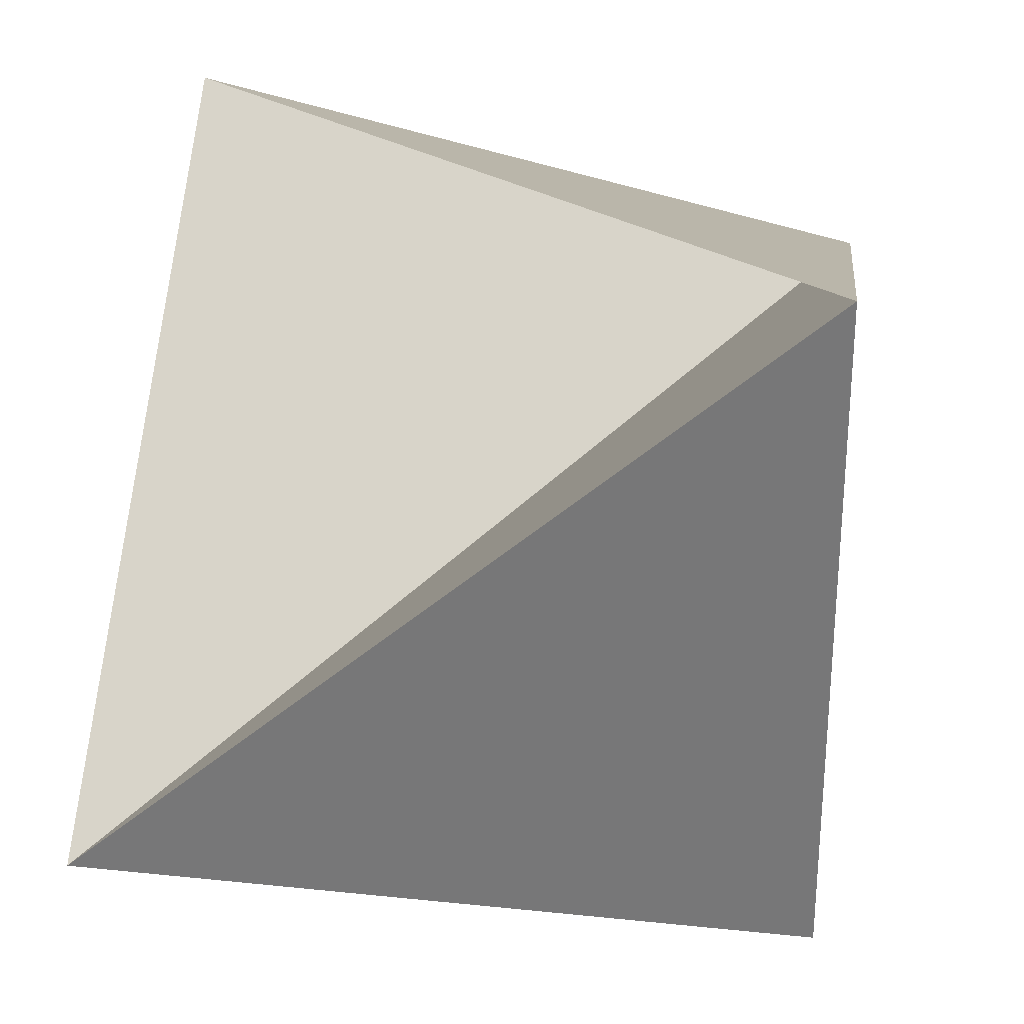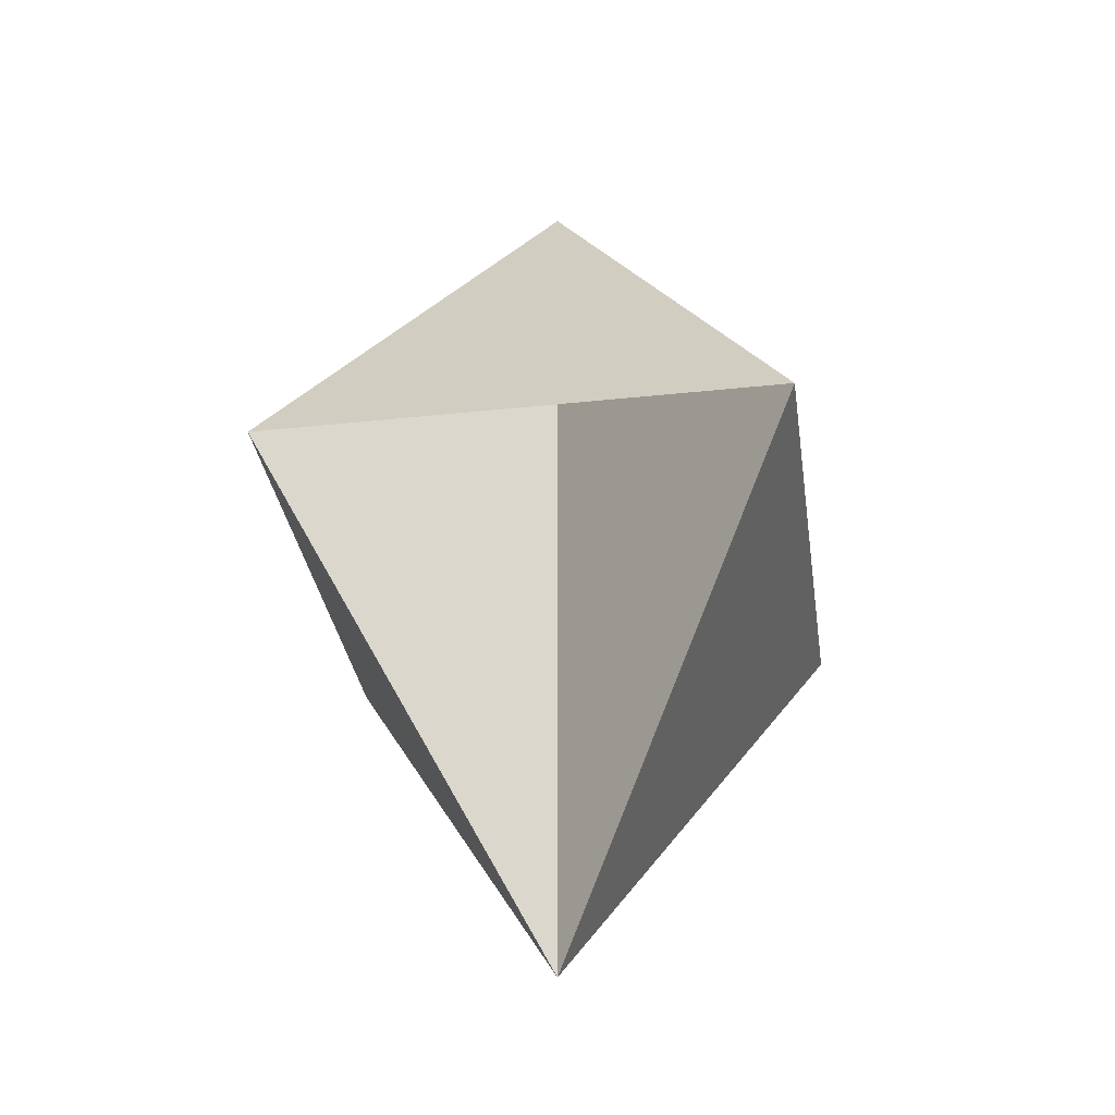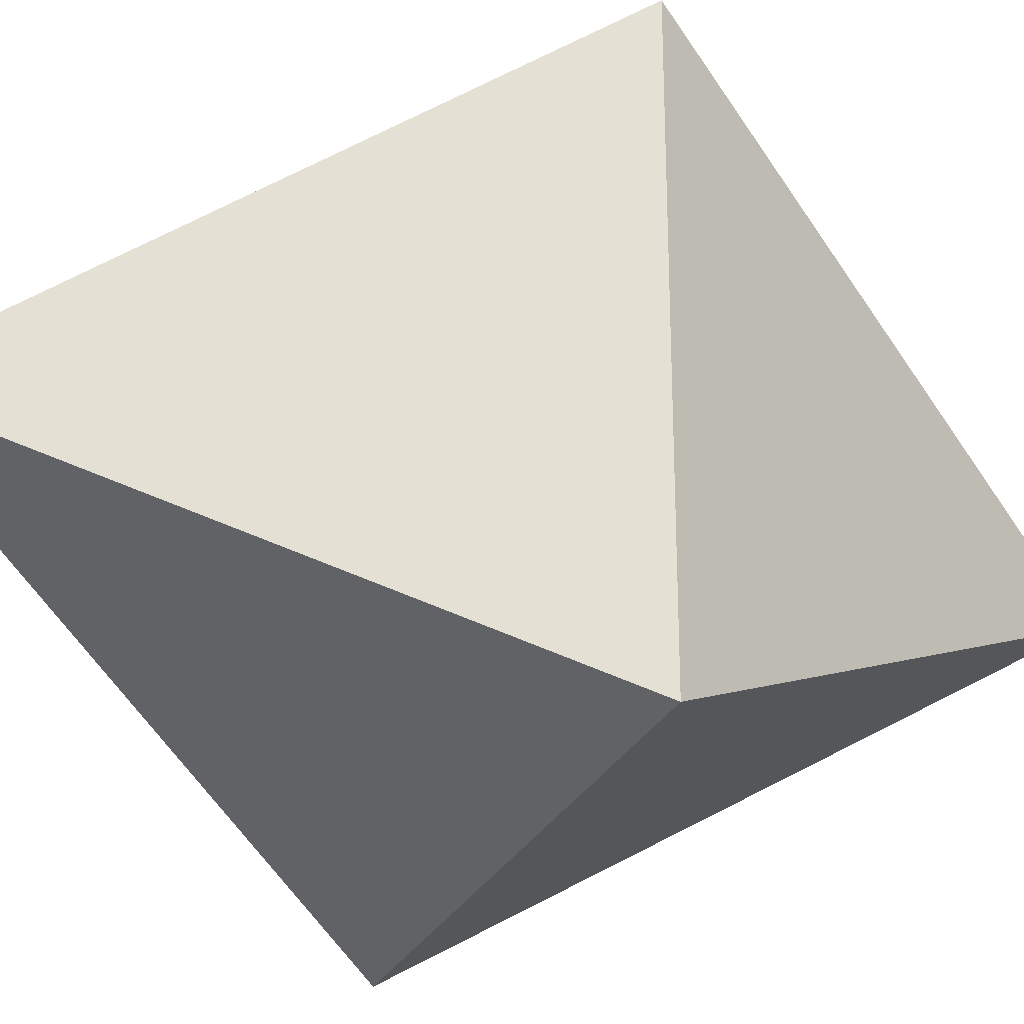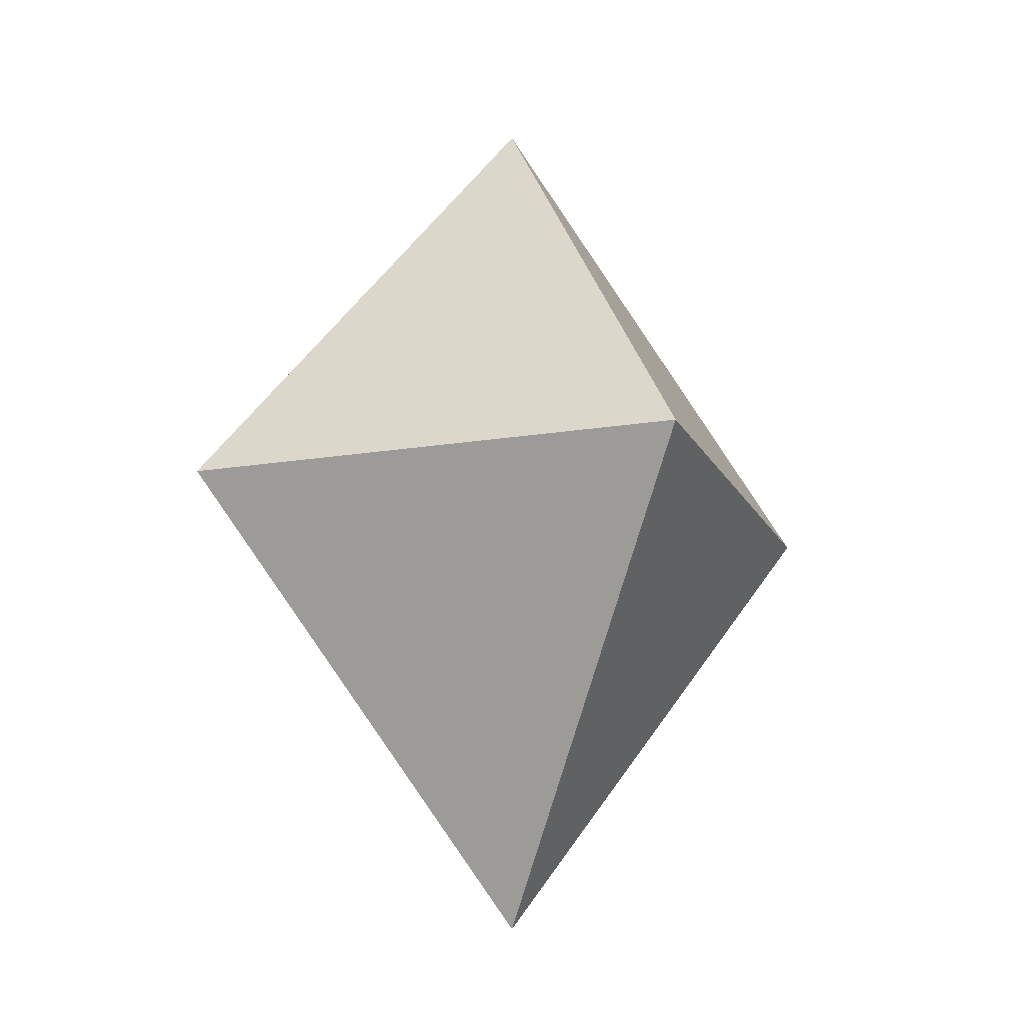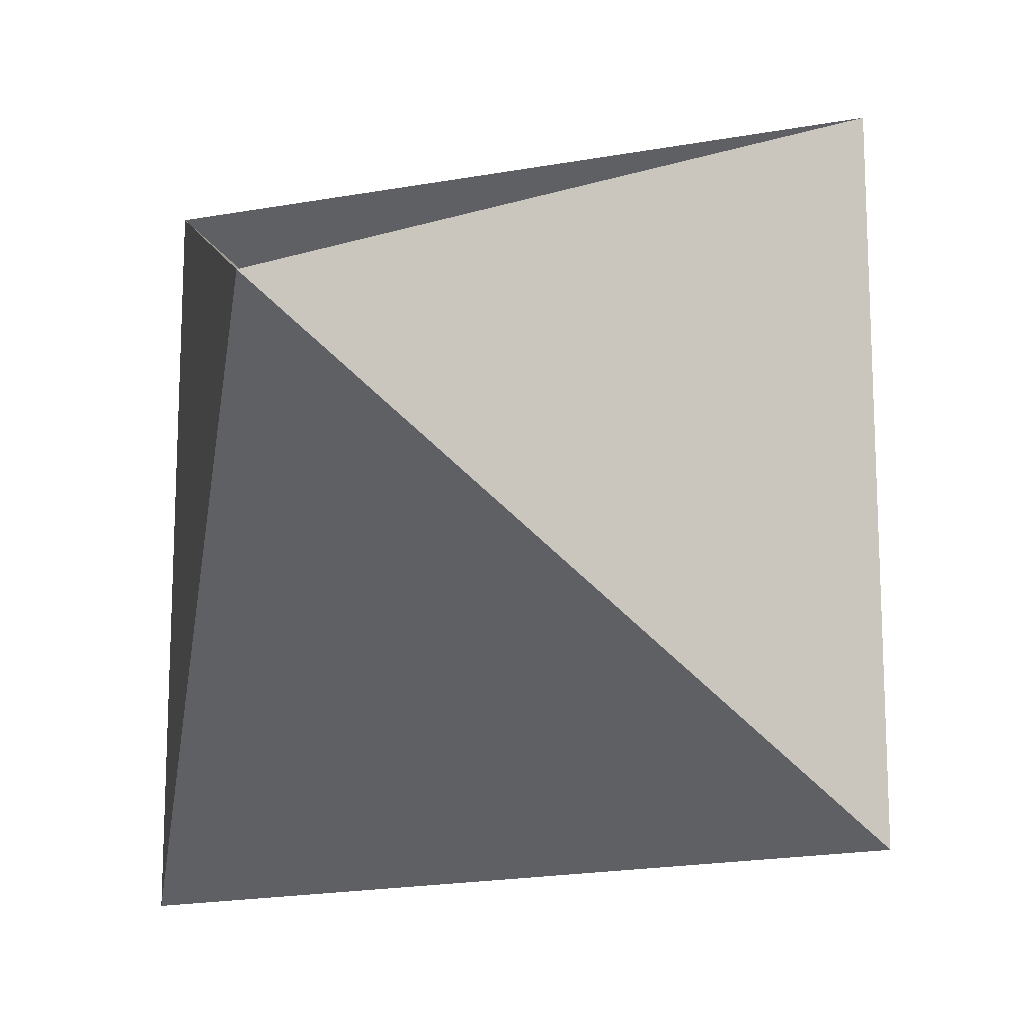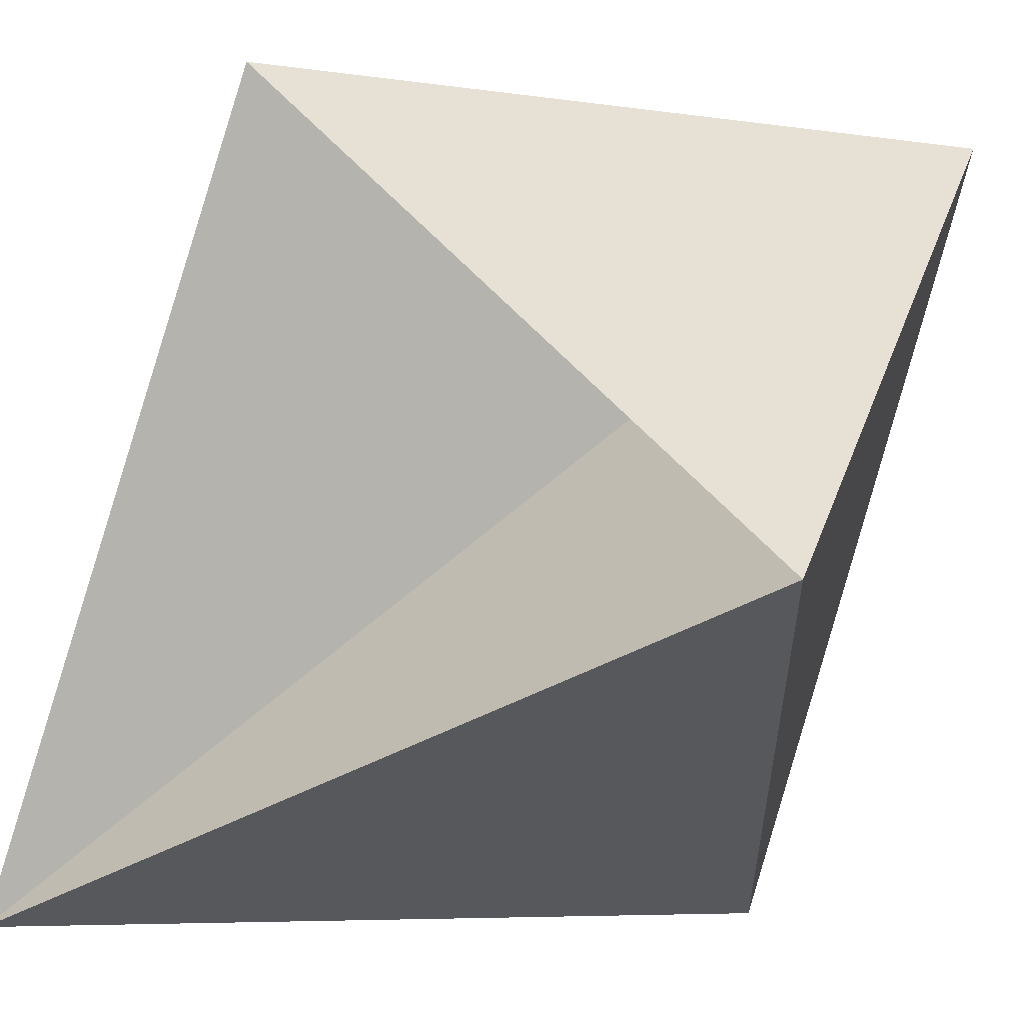
<metadata>
{"format":"obj","ext":"obj","renderer":"f3d","projection":"perspective","resolution":1024,"background":"white","views":[{"elev":34.4,"azim":-144.6,"up":"+Y"},{"elev":-33.1,"azim":-171.6,"up":"+Z"},{"elev":-28.7,"azim":-112.7,"up":"+Y"},{"elev":-15.7,"azim":19.4,"up":"+Z"},{"elev":-18.6,"azim":-160.1,"up":"+Y"},{"elev":60.6,"azim":-132.1,"up":"+Y"}]}
</metadata>
<code>
v 0 0 40
v 22.5 22.5 0
v 22.5 -22.5 0
v -22.5 -22.5 0
v -22.5 22.5 0
v 0 0 -40
f 1 2 3
f 1 3 4
f 1 4 5
f 1 5 2
f 6 5 4
f 6 4 3
f 6 3 2
f 6 2 1
f 6 1 5

</code>
